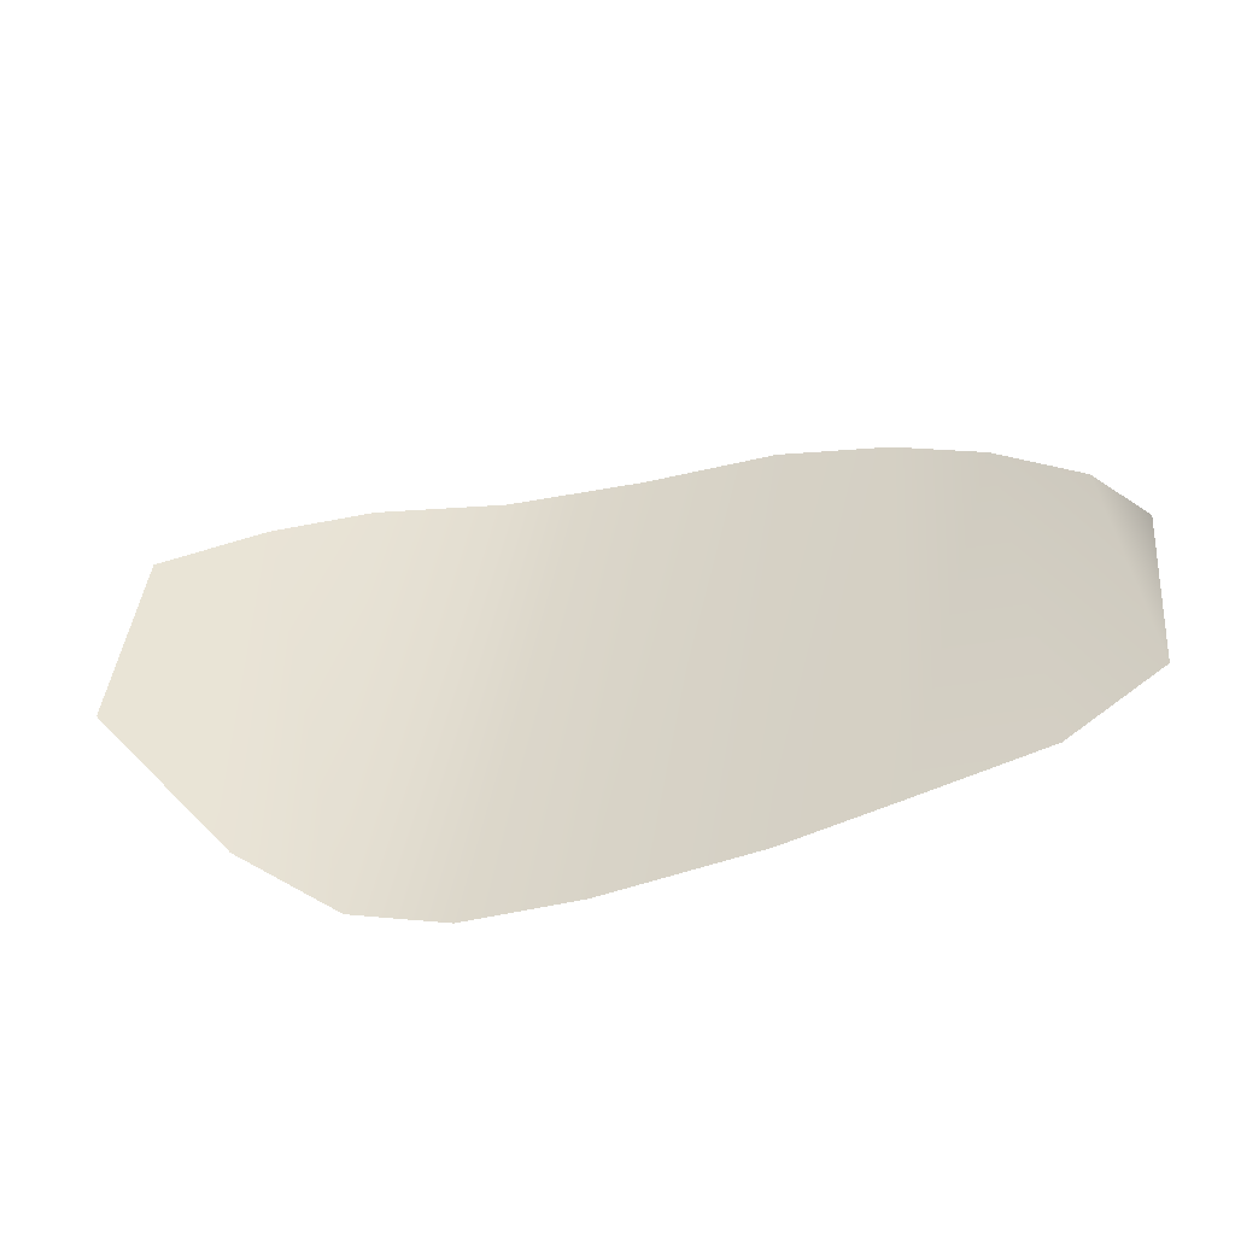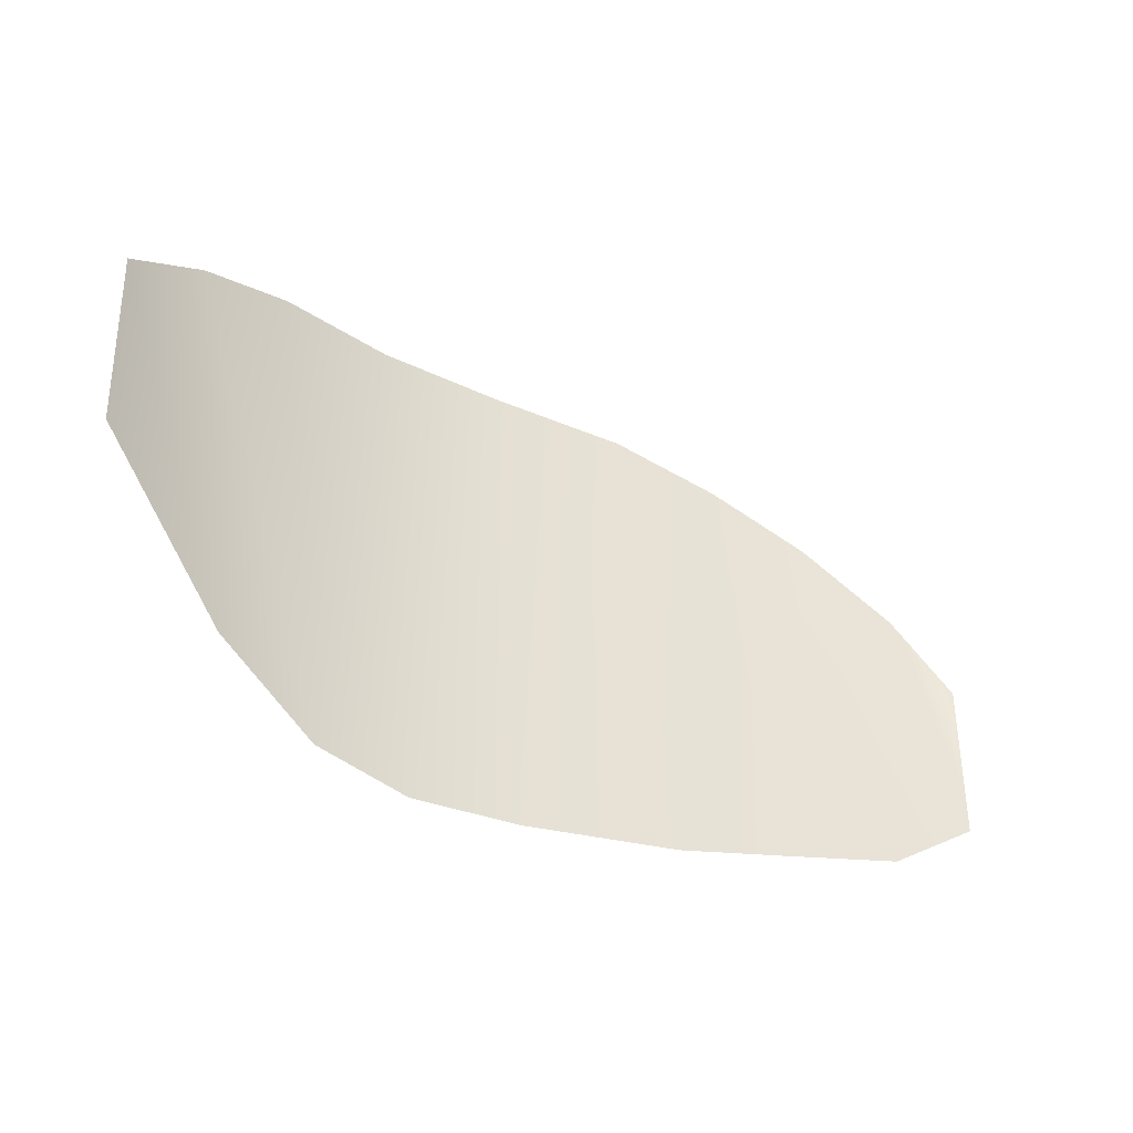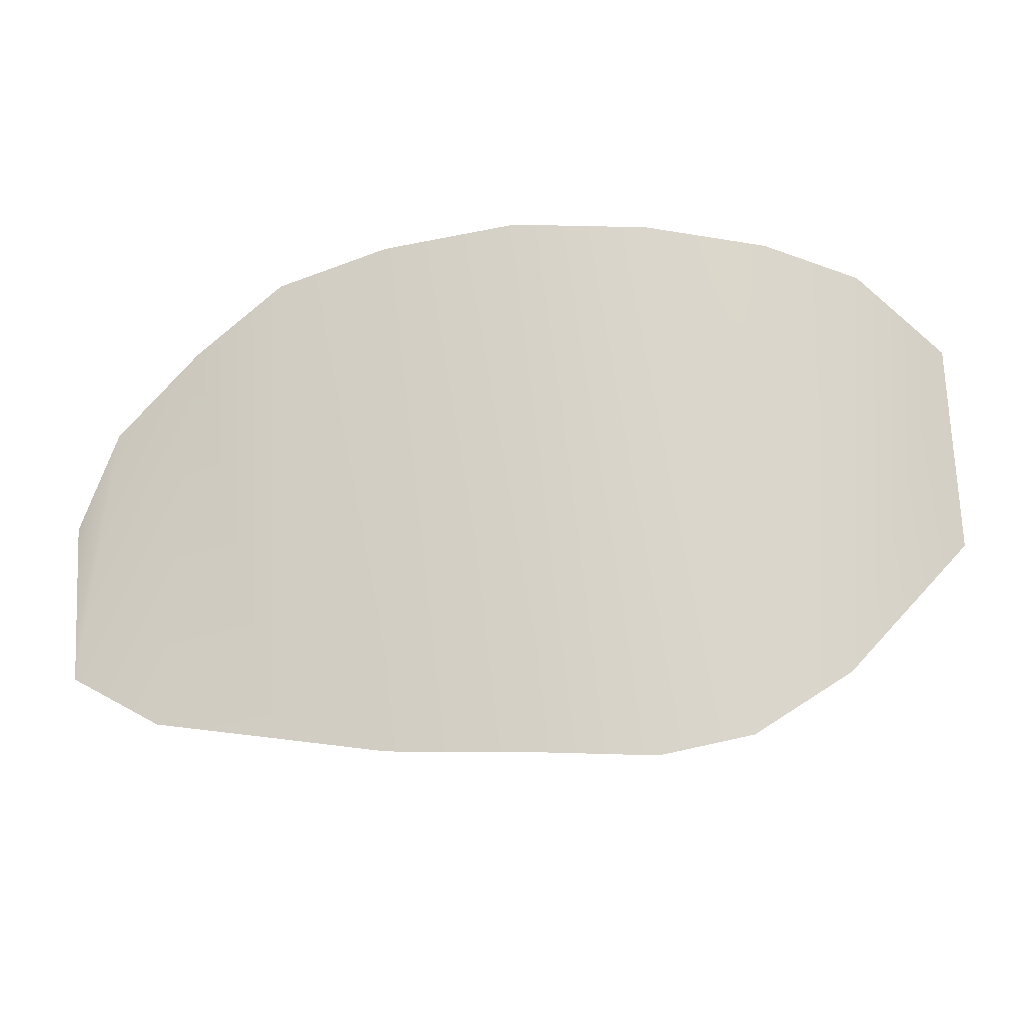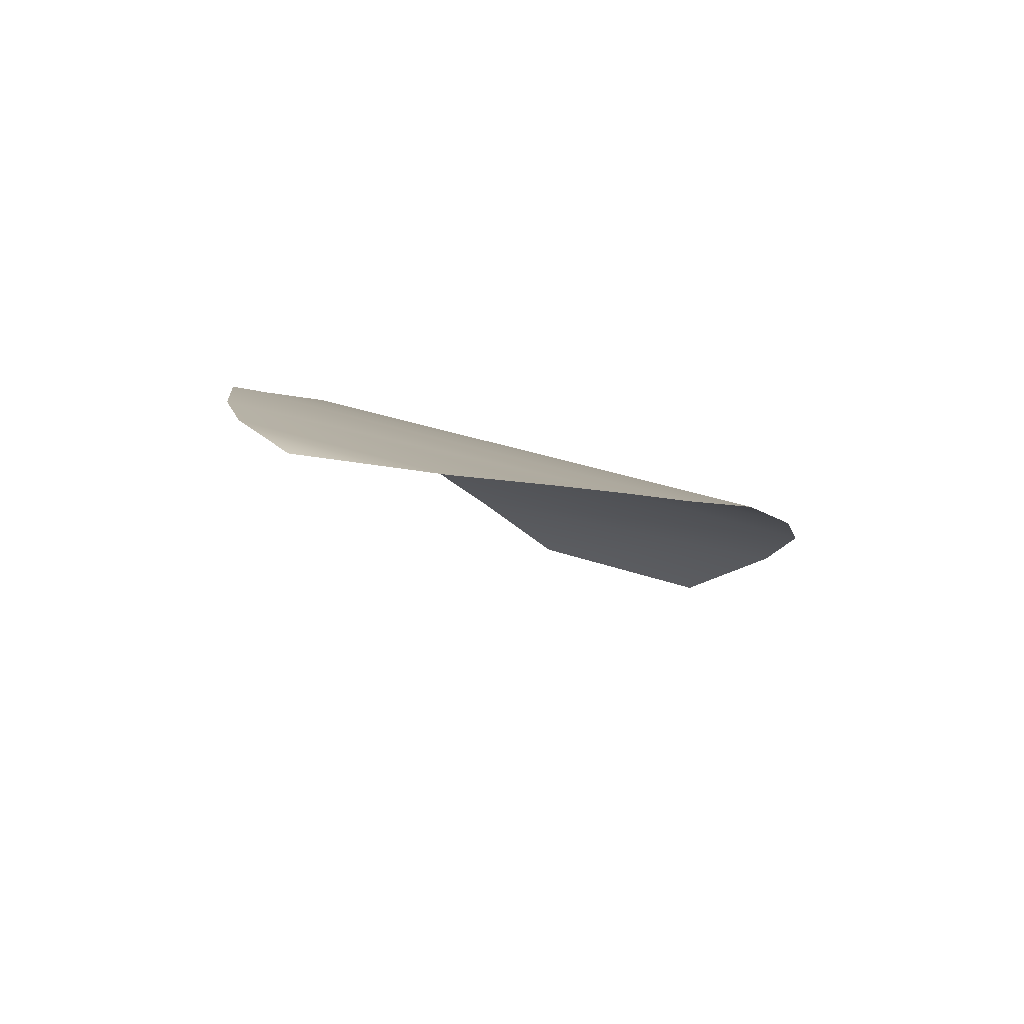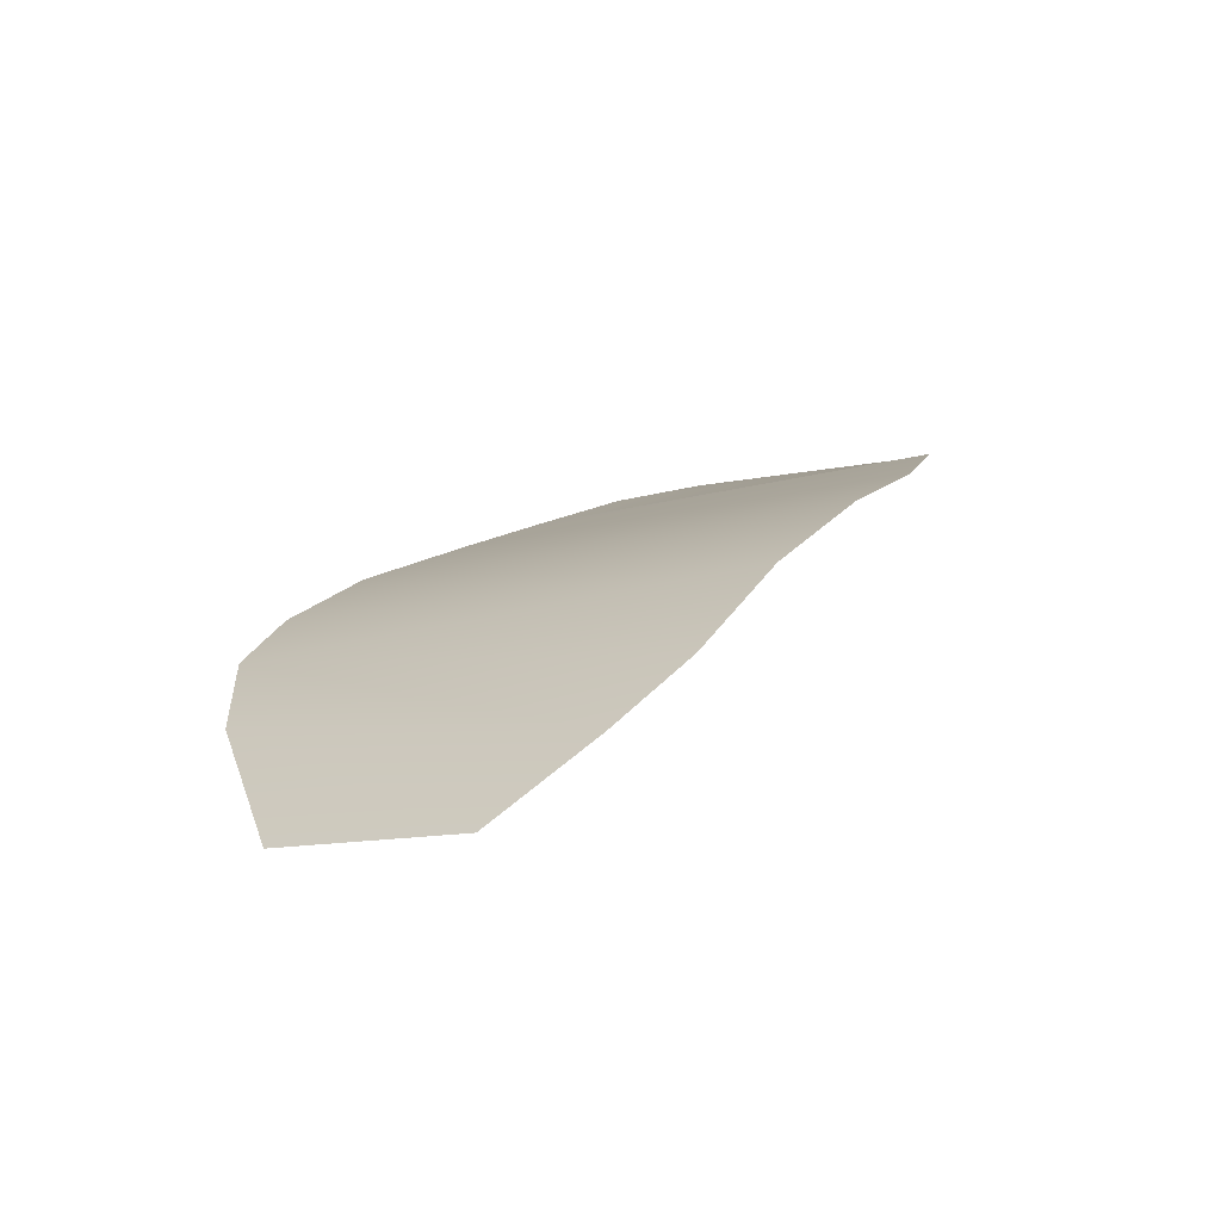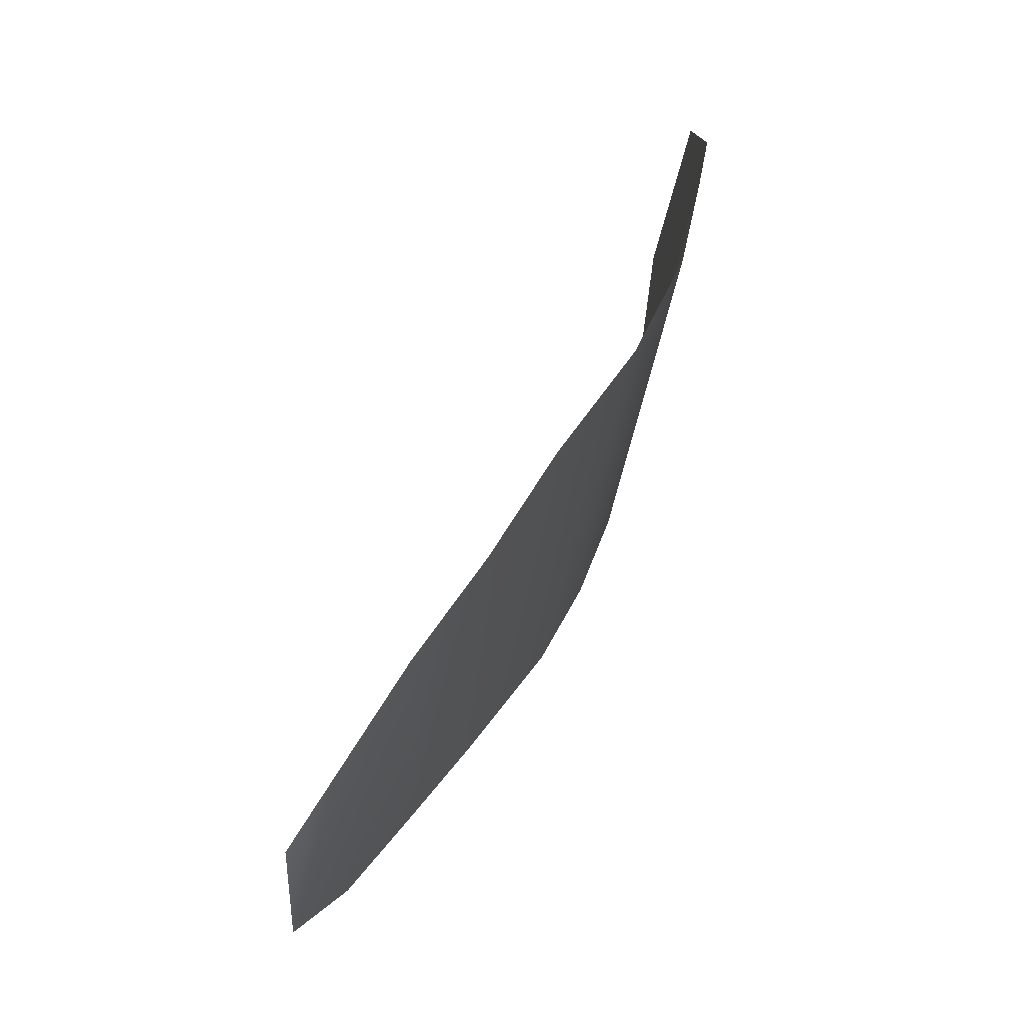
<metadata>
{"format":"obj","ext":"obj","renderer":"f3d","projection":"perspective","resolution":1024,"background":"white","views":[{"elev":-40.2,"azim":-150.5,"up":"+Y"},{"elev":-33.3,"azim":162.1,"up":"+Y"},{"elev":-24.6,"azim":16.5,"up":"+Y"},{"elev":6.3,"azim":-62.6,"up":"+Z"},{"elev":7.3,"azim":123.2,"up":"+Z"},{"elev":48.2,"azim":-51.1,"up":"+Y"}]}
</metadata>
<code>
g M_PupALL_L_A_Def
v 0.04752 0.02498 0.0743
v 0.05178 0.03793 0.07342
v 0.05183 0.03037 0.07202
v 0.049 0.04027 0.076
v 0.0441 0.02246 0.07574
v 0.04581 0.04119 0.07782
v 0.04166 0.04144 0.08
v 0.04083 0.02167 0.07676
v 0.03688 0.04152 0.08148
v 0.03685 0.02183 0.0778
v 0.03194 0.041 0.08203
v 0.03121 0.02215 0.07853
v 0.02789 0.03978 0.08245
v 0.02728 0.02281 0.07913
v 0.02442 0.03755 0.08207
v 0.02273 0.02357 0.07978
v 0.01947 0.02548 0.08029
v 0.02115 0.0347 0.08167
v 0.01928 0.03141 0.08077
g M_PupALL_L_A_Def_0
f 3 2 1
f 2 4 1
f 1 4 5
f 6 5 4
f 6 7 5
f 8 5 7
f 7 9 8
f 10 8 9
f 9 11 10
f 12 10 11
f 11 13 12
f 12 13 14
f 15 14 13
f 14 15 16
f 16 15 17
f 18 17 15
f 19 17 18

</code>
